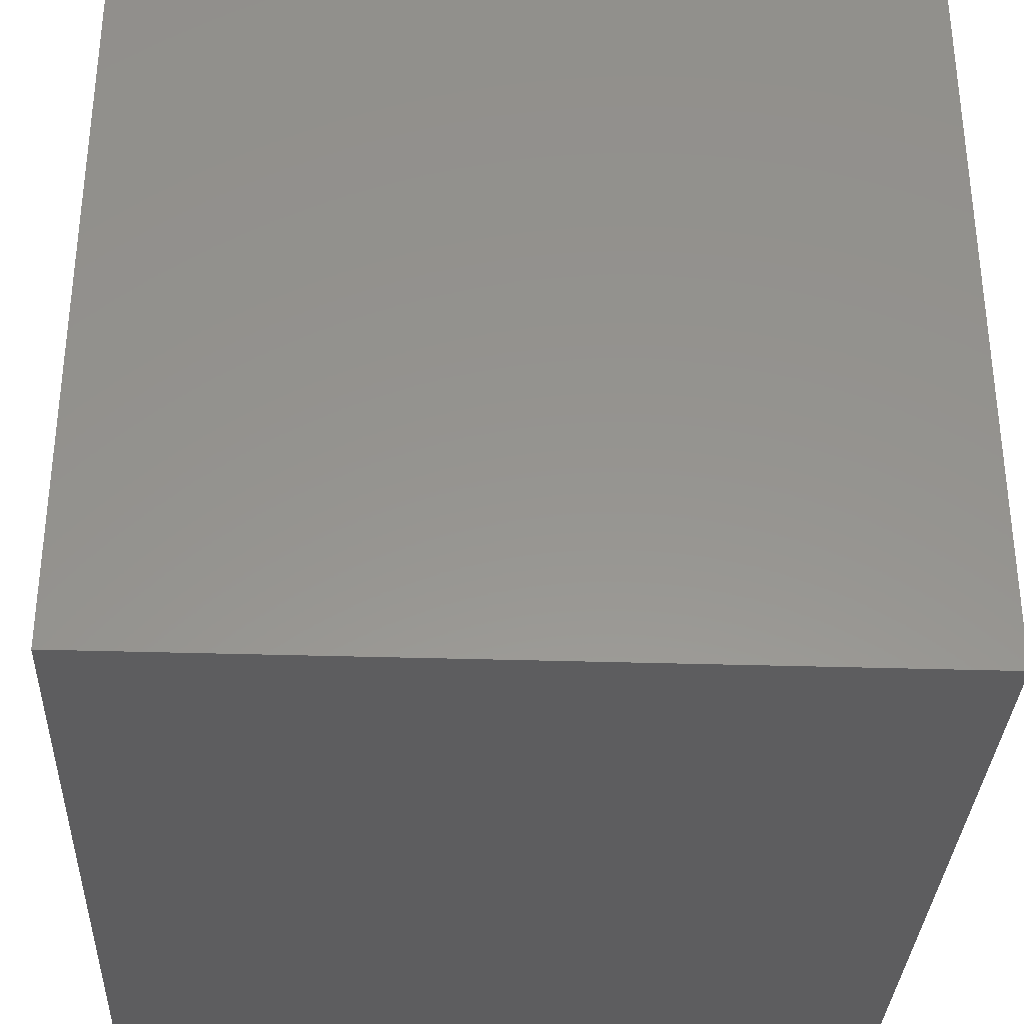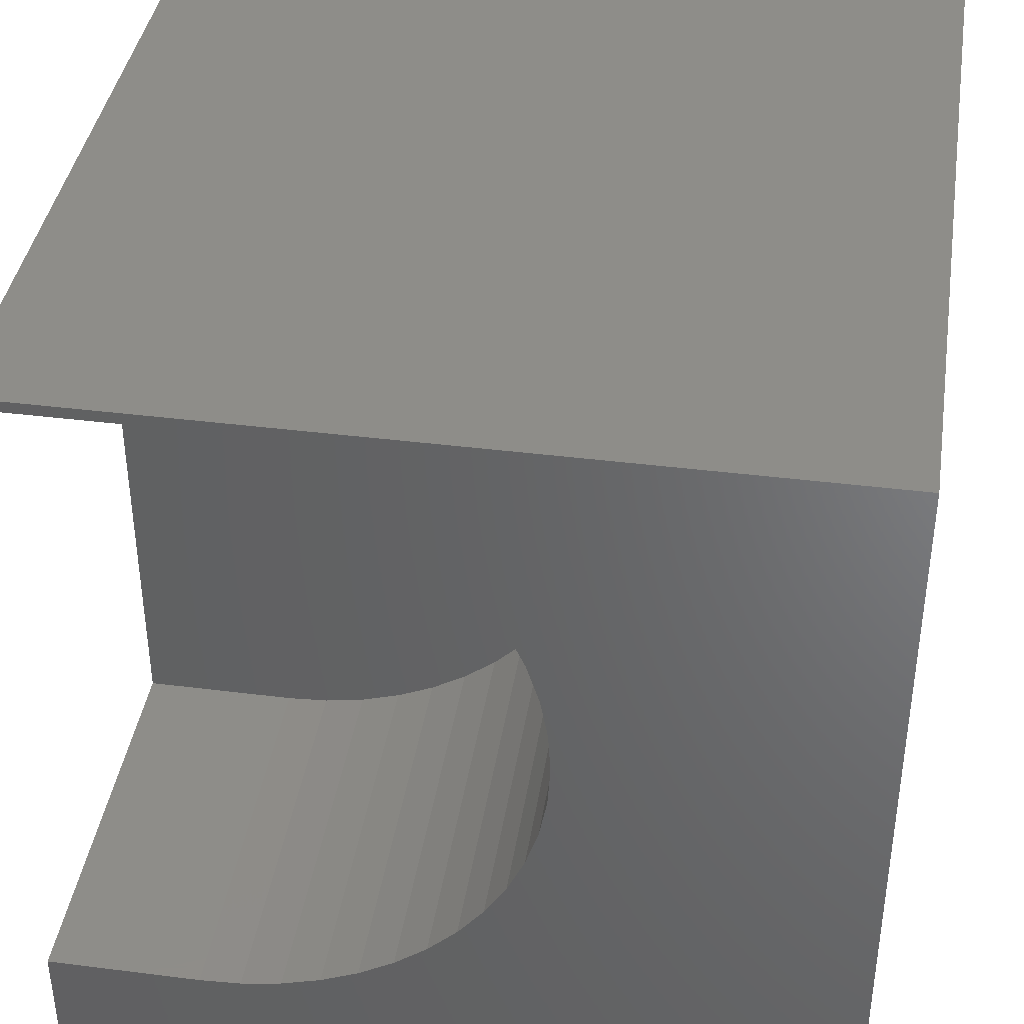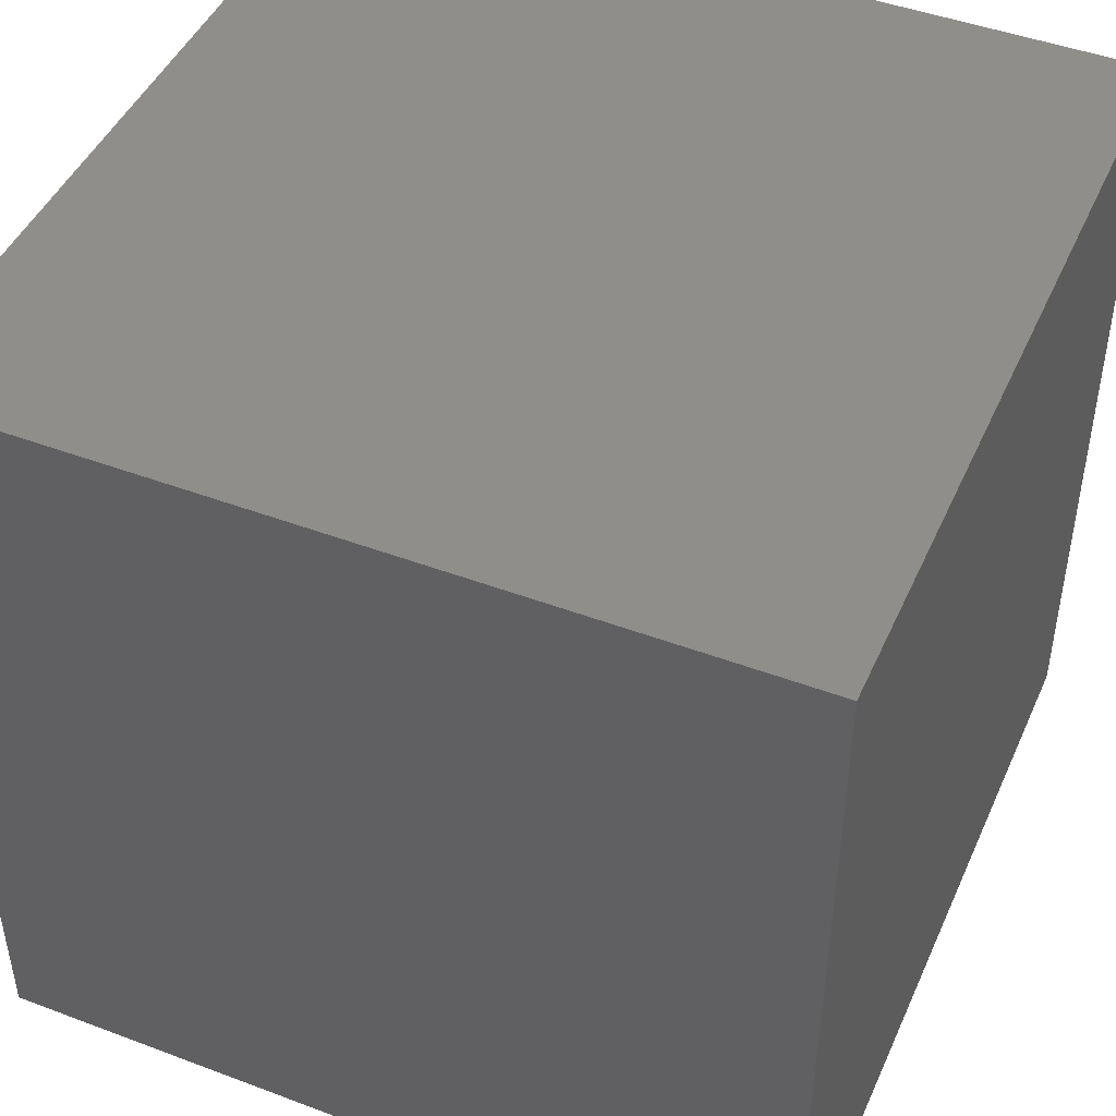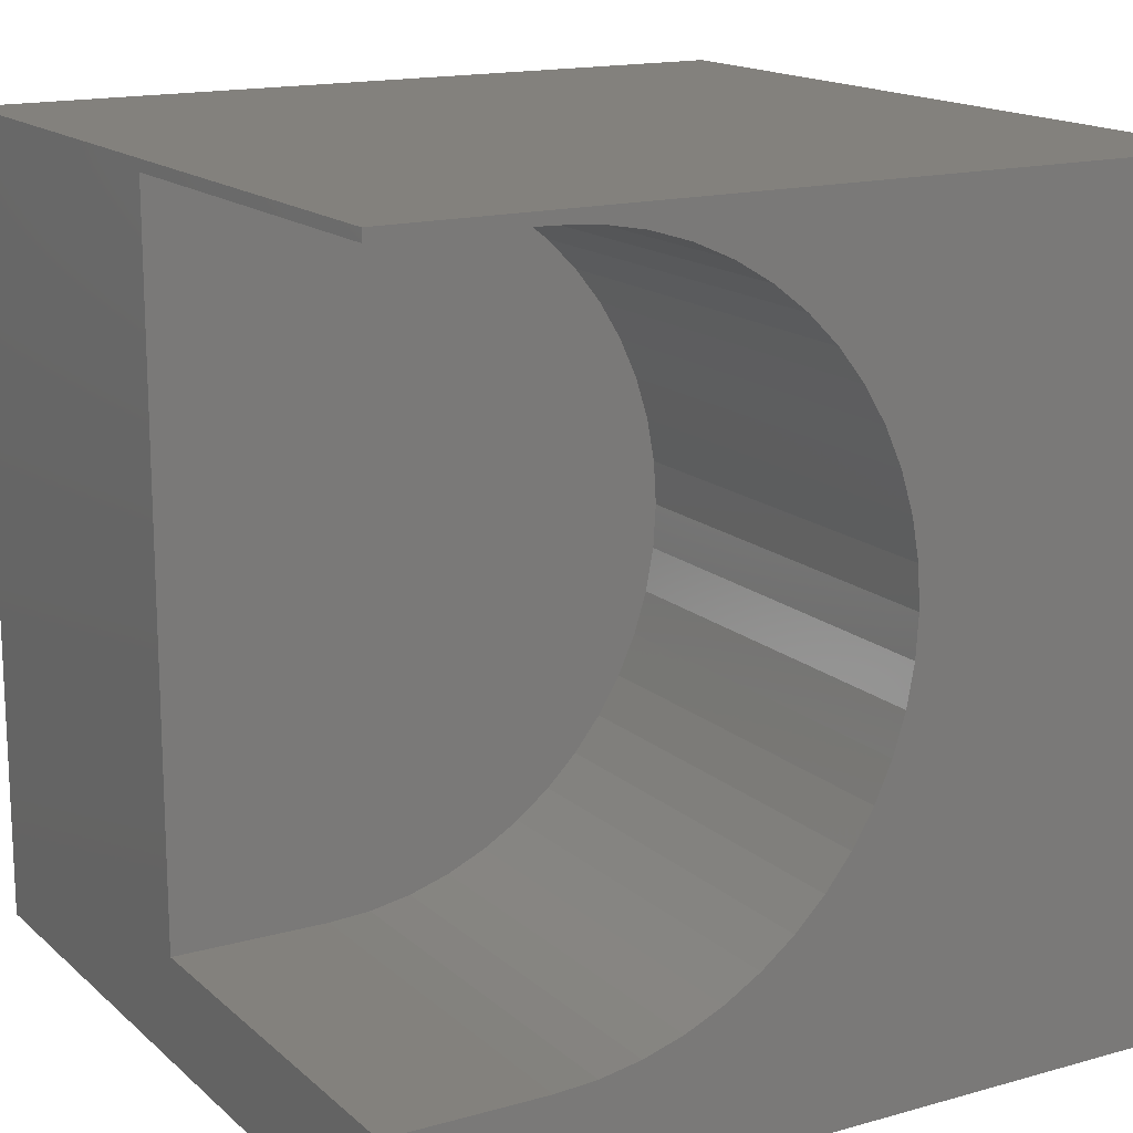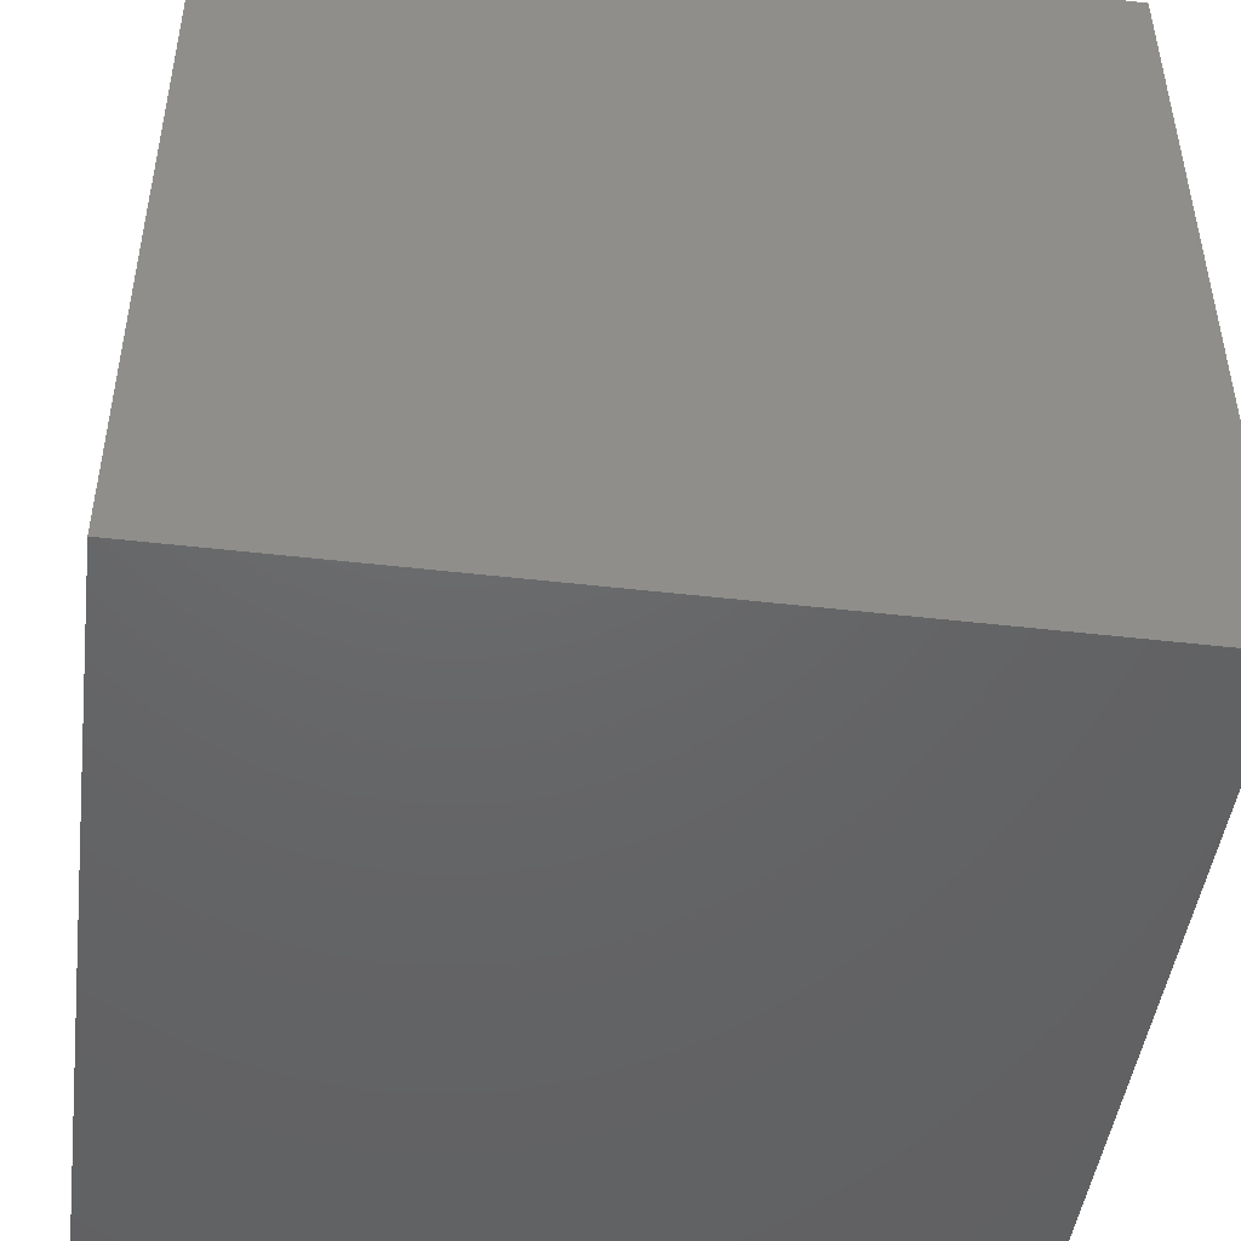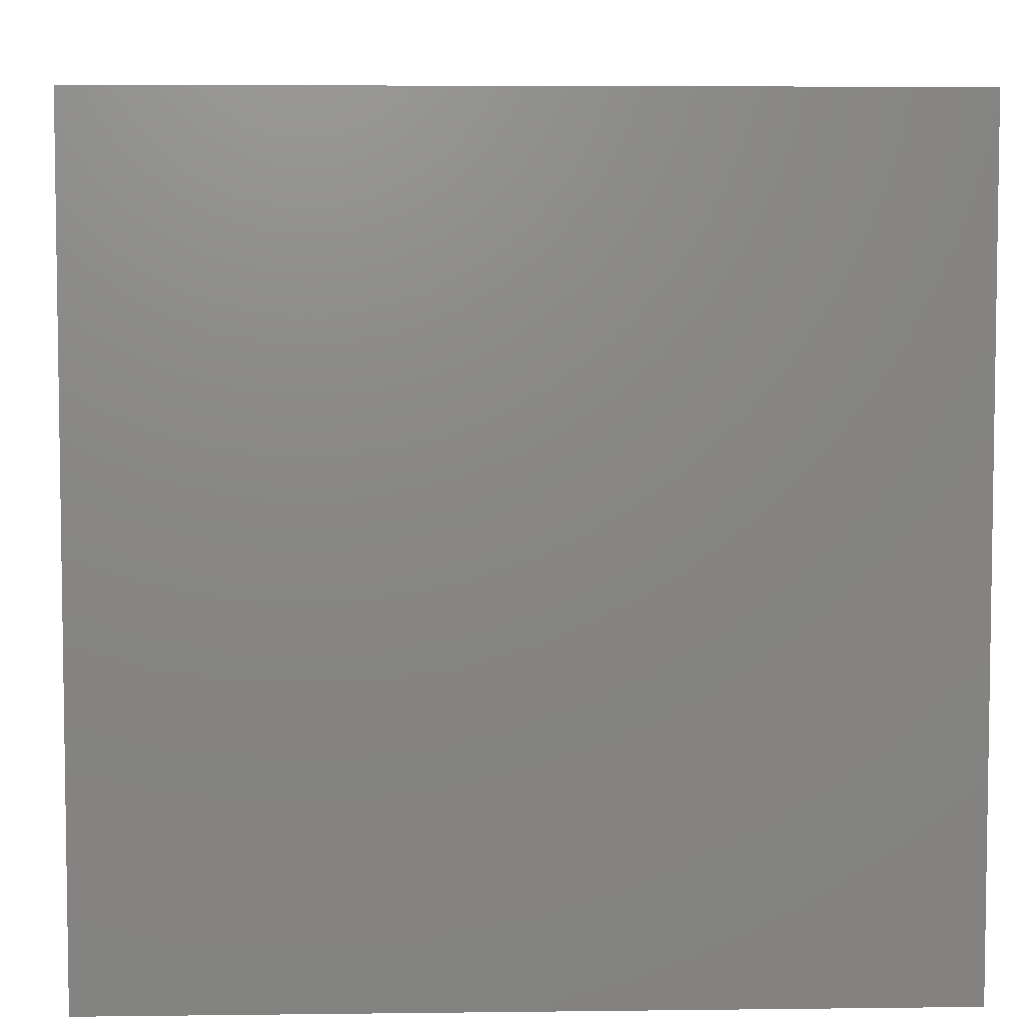
<metadata>
{"format":"stl","ext":"stl","renderer":"f3d","projection":"perspective","resolution":1024,"background":"white","views":[{"elev":-32.9,"azim":-2.5,"up":"+Z"},{"elev":39.8,"azim":8.9,"up":"+Y"},{"elev":46.0,"azim":113.3,"up":"+Y"},{"elev":15.8,"azim":-30.4,"up":"+Y"},{"elev":-46.9,"azim":172.5,"up":"+Z"},{"elev":5.5,"azim":-2.2,"up":"+Z"}]}
</metadata>
<code>
# stl→obj: 66 verts, 128 faces
v 0 0 10
v 0 1.275 10
v 0 1.275 4.976
v 0 9.86 10
v 0 10 10
v 0 9.86 4.976
v 0 10 0
v 0 0 0
v 2.436 9.828 10
v 2.946 9.735 10
v 10 10 10
v 6.086 4.54 10
v 5.932 4.045 10
v 10 0 10
v 1.919 9.86 10
v 3.441 9.581 10
v 3.913 9.368 10
v 4.357 9.1 10
v 4.765 8.78 10
v 5.131 8.414 10
v 5.451 8.006 10
v 5.719 7.562 10
v 5.932 7.09 10
v 6.086 6.595 10
v 5.131 2.721 10
v 4.765 2.355 10
v 4.357 2.035 10
v 3.913 1.767 10
v 3.441 1.554 10
v 6.18 6.085 10
v 6.211 5.567 10
v 6.18 5.05 10
v 5.719 3.573 10
v 5.451 3.129 10
v 2.946 1.4 10
v 2.436 1.306 10
v 1.919 1.275 10
v 10 10 0
v 10 0 0
v 1.919 9.86 4.976
v 4.357 2.035 4.976
v 4.765 2.355 4.976
v 5.131 2.721 4.976
v 5.451 3.129 4.976
v 5.719 3.573 4.976
v 5.932 4.045 4.976
v 6.086 4.54 4.976
v 1.919 1.275 4.976
v 2.436 1.306 4.976
v 2.946 1.4 4.976
v 6.18 6.085 4.976
v 6.086 6.595 4.976
v 5.932 7.09 4.976
v 2.436 9.828 4.976
v 3.441 1.554 4.976
v 3.913 1.767 4.976
v 6.18 5.05 4.976
v 6.211 5.567 4.976
v 5.131 8.414 4.976
v 5.451 8.006 4.976
v 5.719 7.562 4.976
v 4.765 8.78 4.976
v 4.357 9.1 4.976
v 3.913 9.368 4.976
v 3.441 9.581 4.976
v 2.946 9.735 4.976
f 1 2 3
f 4 5 6
f 6 5 7
f 6 7 3
f 3 7 8
f 3 8 1
f 9 10 11
f 12 13 14
f 9 11 15
f 15 11 5
f 15 5 4
f 10 16 11
f 11 16 17
f 11 17 18
f 18 19 11
f 11 19 20
f 11 20 21
f 21 22 11
f 11 22 23
f 11 23 24
f 14 25 26
f 26 27 14
f 14 27 28
f 14 28 29
f 24 30 11
f 11 30 31
f 11 31 14
f 14 31 32
f 14 32 12
f 13 33 14
f 14 33 34
f 14 34 25
f 29 35 14
f 14 35 36
f 14 36 1
f 1 36 37
f 1 37 2
f 38 11 39
f 39 11 14
f 7 38 8
f 8 38 39
f 11 38 5
f 5 38 7
f 39 14 8
f 8 14 1
f 40 6 3
f 41 42 40
f 40 42 43
f 40 43 44
f 44 45 40
f 40 45 46
f 40 46 47
f 3 48 40
f 40 48 49
f 40 49 50
f 51 52 40
f 40 52 53
f 40 53 54
f 50 55 40
f 40 55 56
f 40 56 41
f 47 57 40
f 40 57 58
f 40 58 51
f 59 53 60
f 60 53 61
f 59 62 53
f 53 62 63
f 53 63 64
f 64 65 53
f 53 65 66
f 53 66 54
f 6 40 4
f 4 40 15
f 48 37 36
f 48 36 49
f 49 36 35
f 49 35 50
f 50 35 29
f 50 29 55
f 55 29 28
f 55 28 56
f 56 28 27
f 56 27 41
f 41 27 26
f 41 26 42
f 42 26 25
f 42 25 43
f 43 25 34
f 43 34 44
f 44 34 33
f 44 33 45
f 45 33 13
f 45 13 46
f 46 13 12
f 46 12 47
f 47 12 32
f 47 32 57
f 57 32 31
f 57 31 58
f 58 31 30
f 58 30 51
f 51 30 24
f 51 24 52
f 52 24 23
f 52 23 53
f 53 23 22
f 53 22 61
f 61 22 21
f 61 21 60
f 60 21 20
f 60 20 59
f 59 20 19
f 59 19 62
f 62 19 18
f 62 18 63
f 63 18 17
f 63 17 64
f 64 17 16
f 64 16 65
f 65 16 10
f 65 10 66
f 66 10 9
f 66 9 54
f 54 9 15
f 54 15 40
f 48 3 37
f 37 3 2

</code>
